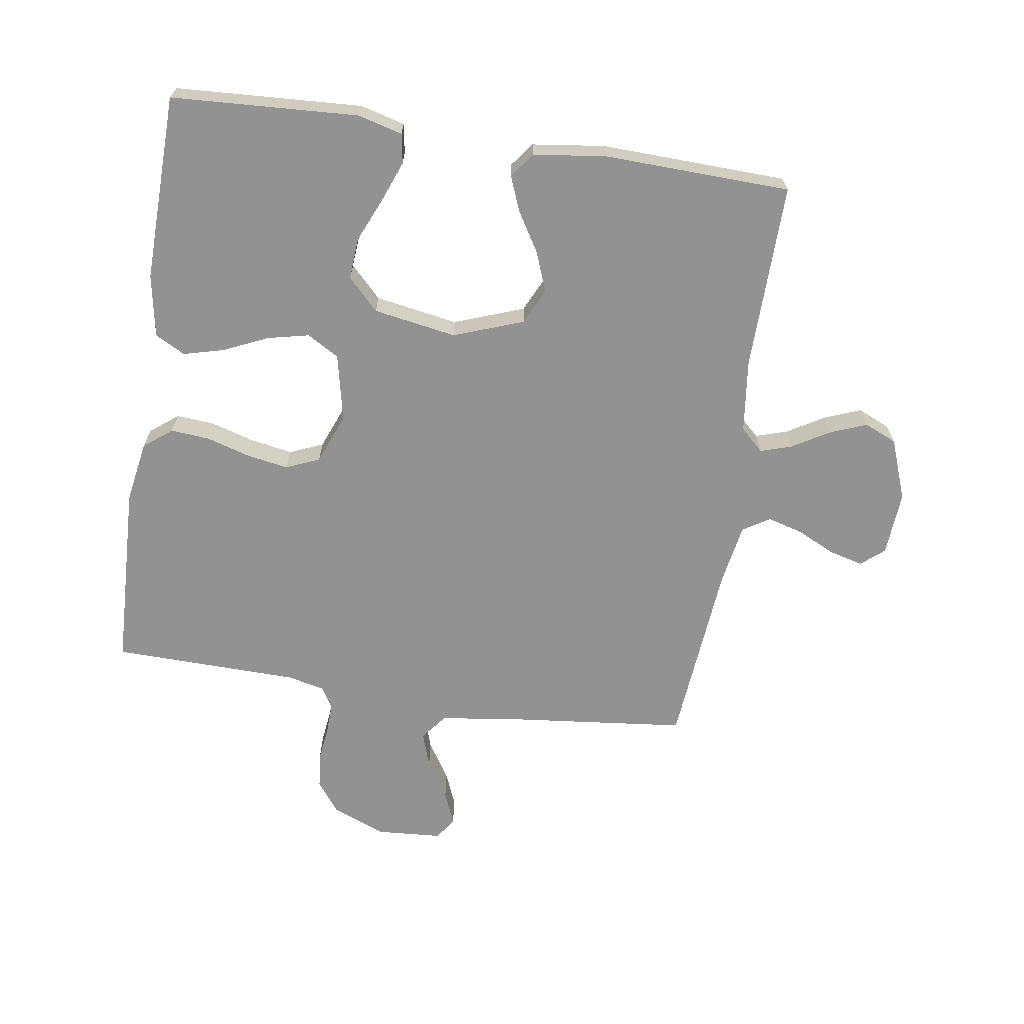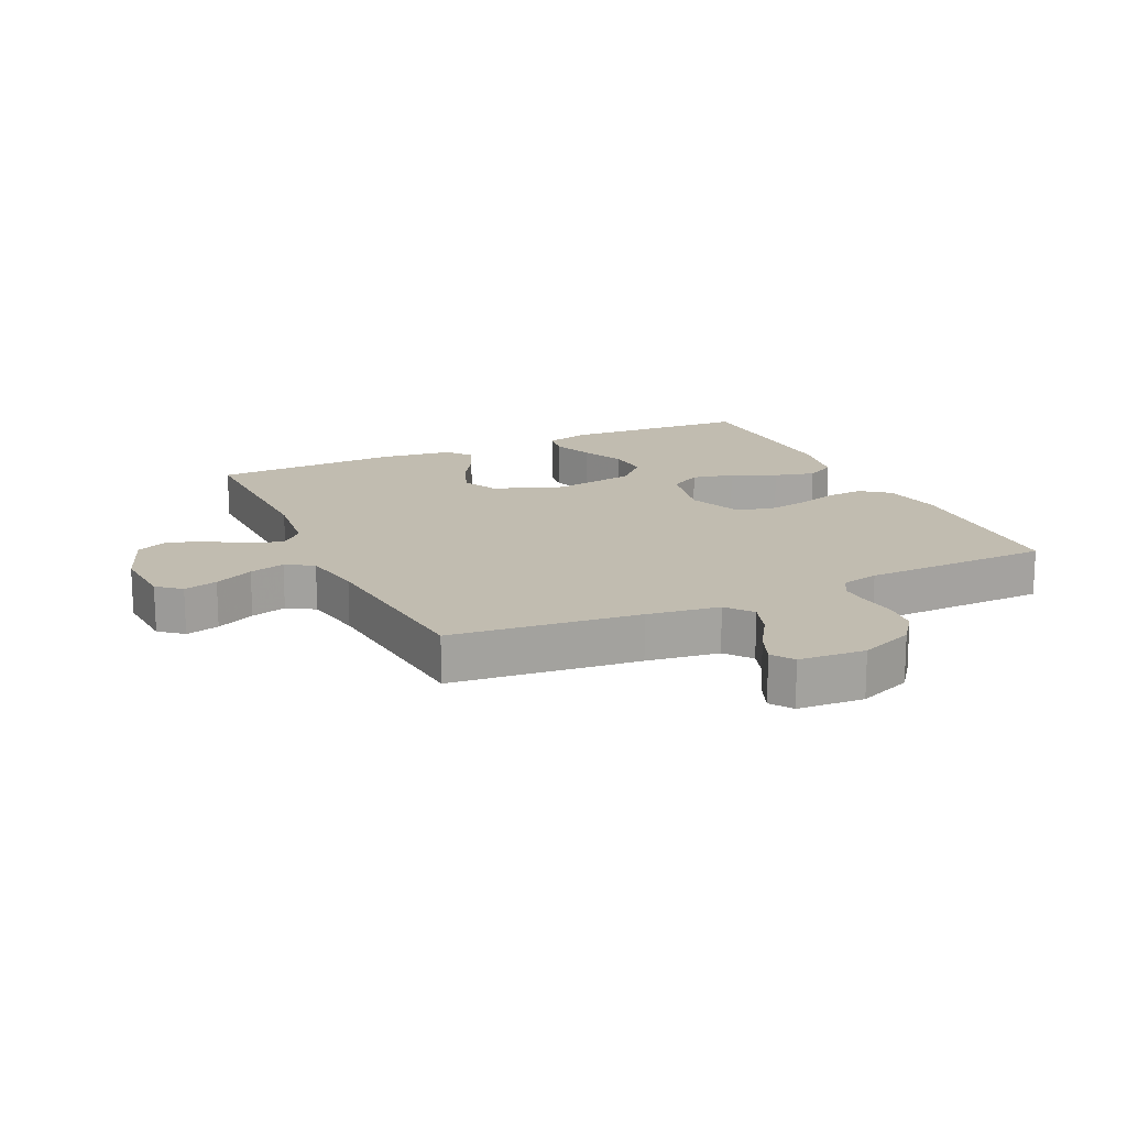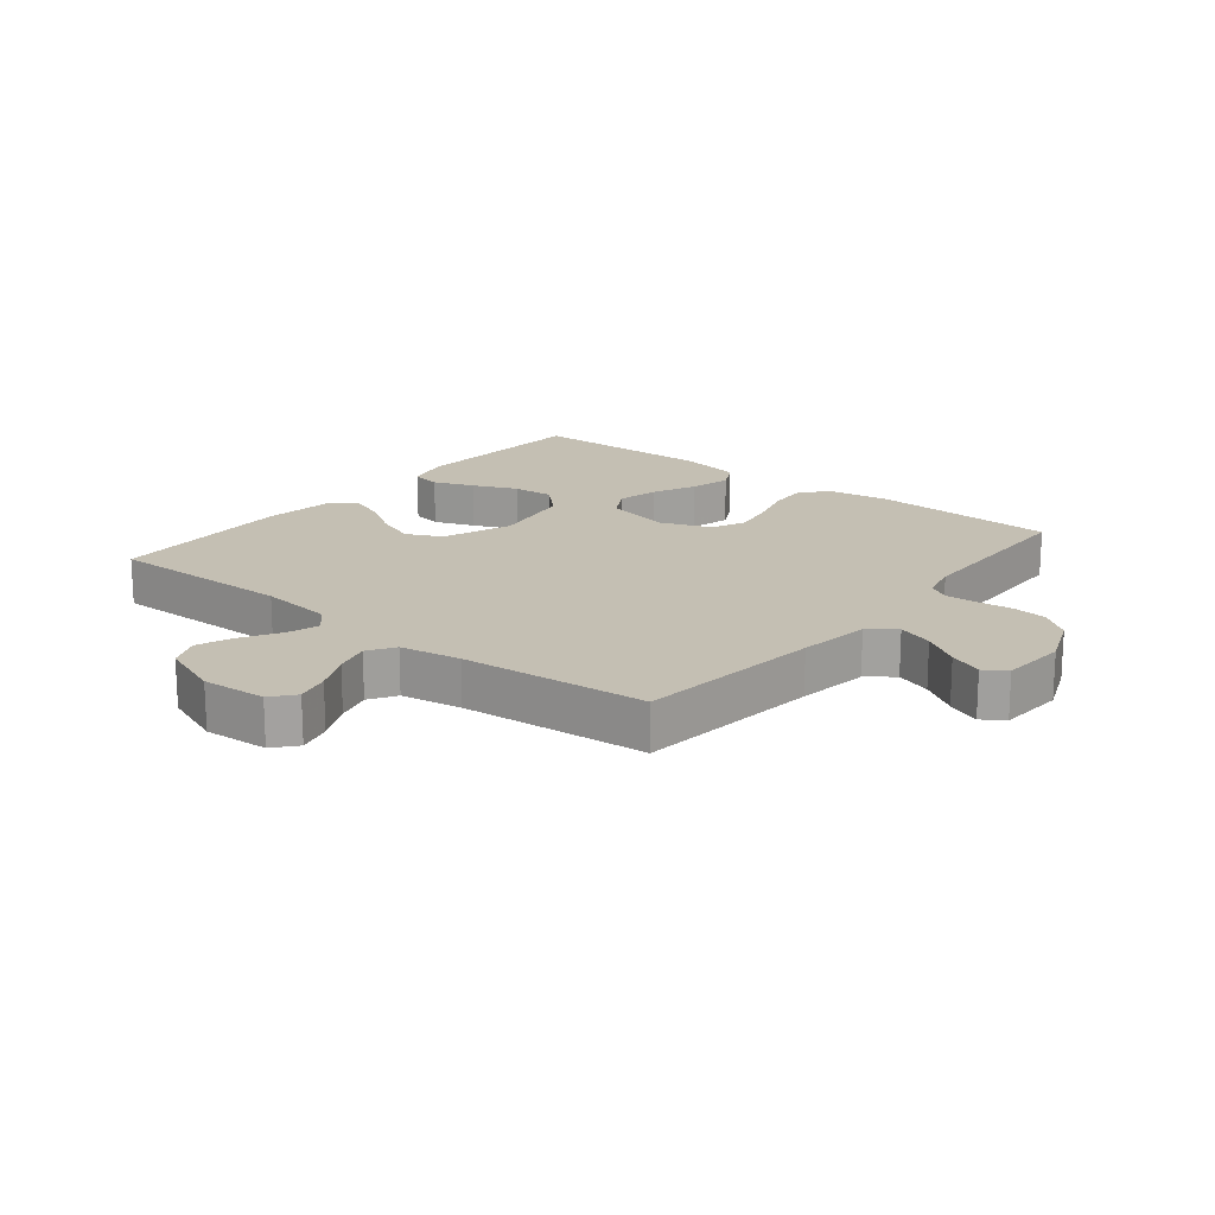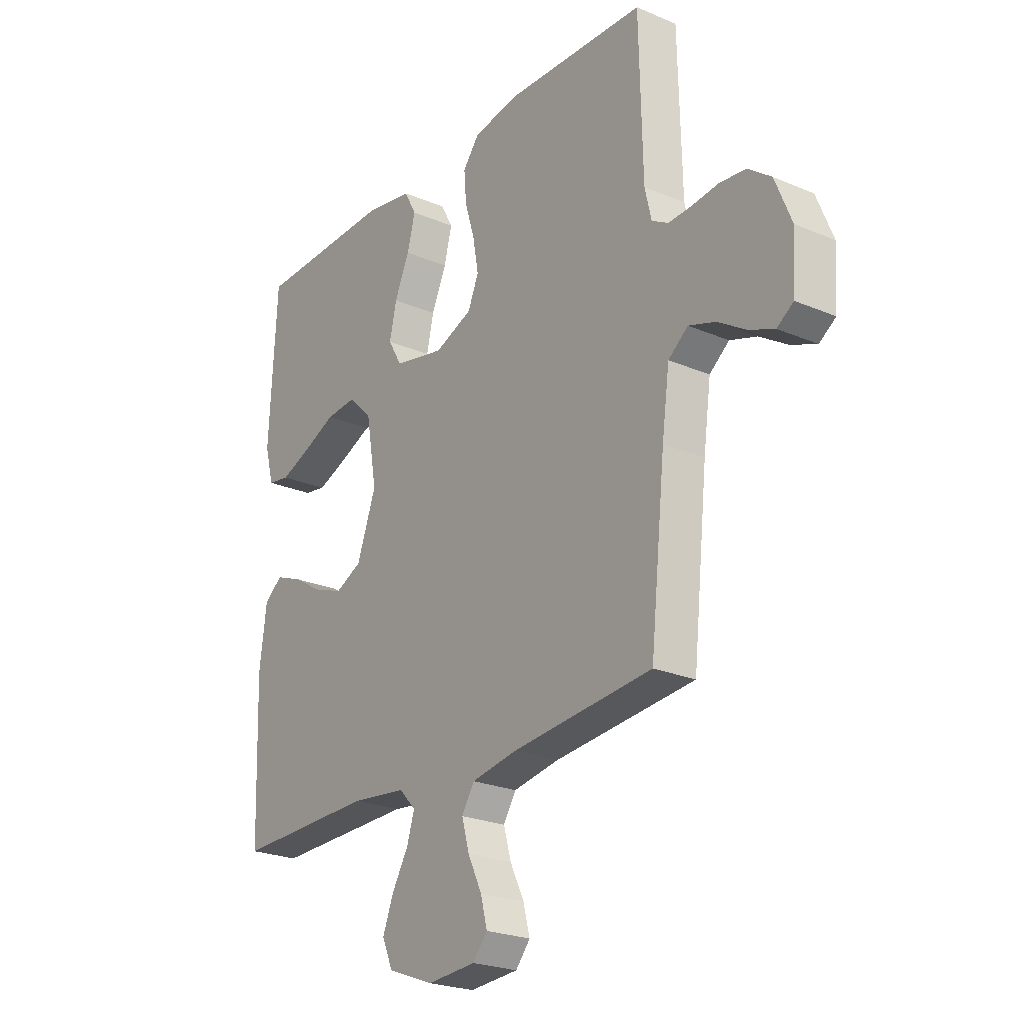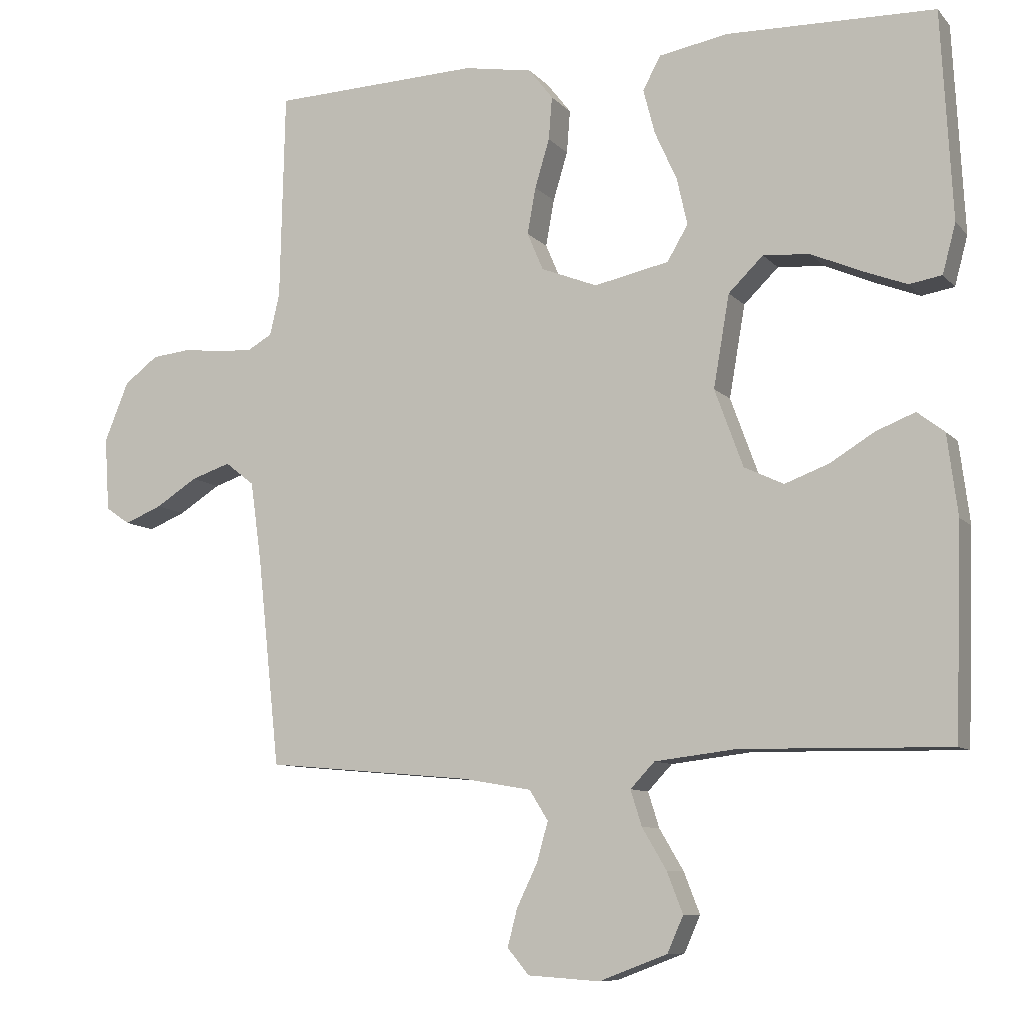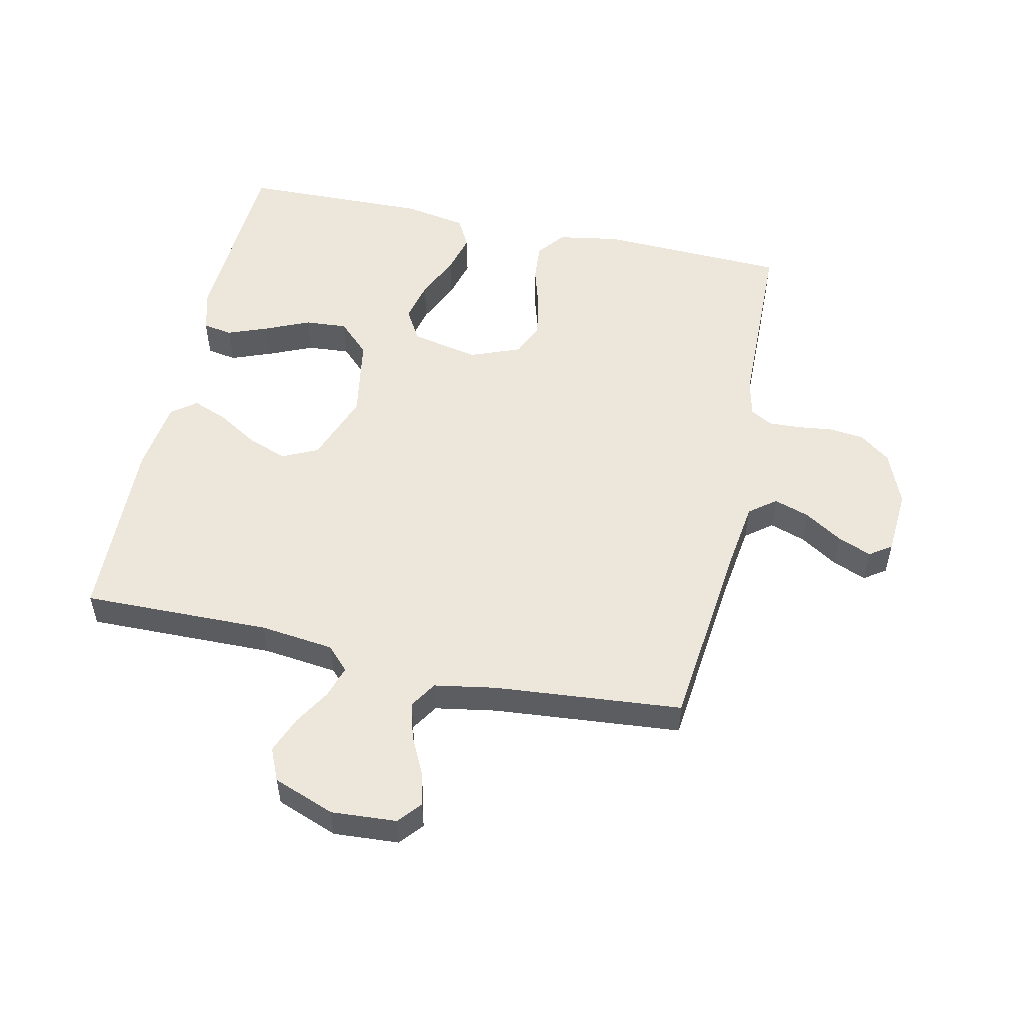
<metadata>
{"format":"obj","ext":"obj","renderer":"f3d","projection":"perspective","resolution":1024,"background":"white","views":[{"elev":-66.5,"azim":81.4,"up":"+Y"},{"elev":16.4,"azim":-115.0,"up":"+Y"},{"elev":17.9,"azim":-141.0,"up":"+Y"},{"elev":-23.9,"azim":-125.3,"up":"+Z"},{"elev":-9.0,"azim":23.1,"up":"+Z"},{"elev":52.8,"azim":-167.6,"up":"+Y"}]}
</metadata>
<code>
v -0.5 0.07 -0.5
v -0.532 0.07 -0.2
v -0.548 0.07 -0.084
v -0.59 0.07 -0.051
v -0.647 0.07 -0.07
v -0.707 0.07 -0.108
v -0.761 0.07 -0.13
v -0.796 0.07 -0.106
v -0.803 0.07 0
v -0.768 0.07 0.086
v -0.719 0.07 0.123
v -0.662 0.07 0.129
v -0.605 0.07 0.122
v -0.556 0.07 0.12
v -0.521 0.07 0.14
v -0.507 0.07 0.2
v -0.5 0.07 0.5
v -0.2 0.07 0.511
v -0.101 0.07 0.494
v -0.066 0.07 0.449
v -0.071 0.07 0.387
v -0.092 0.07 0.317
v -0.104 0.07 0.25
v -0.081 0.07 0.196
v 0 0.07 0.164
v 0.108 0.07 0.187
v 0.138 0.07 0.238
v 0.123 0.07 0.305
v 0.091 0.07 0.376
v 0.074 0.07 0.441
v 0.1 0.07 0.489
v 0.2 0.07 0.507
v 0.5 0.07 0.5
v 0.516 0.07 0.2
v 0.497 0.07 0.129
v 0.45 0.07 0.121
v 0.385 0.07 0.146
v 0.314 0.07 0.177
v 0.247 0.07 0.182
v 0.197 0.07 0.133
v 0.174 0.07 0
v 0.215 0.07 -0.112
v 0.272 0.07 -0.139
v 0.336 0.07 -0.115
v 0.4 0.07 -0.076
v 0.456 0.07 -0.054
v 0.495 0.07 -0.084
v 0.51 0.07 -0.2
v 0.5 0.07 -0.5
v 0.2 0.07 -0.495
v 0.082 0.07 -0.509
v 0.047 0.07 -0.546
v 0.063 0.07 -0.597
v 0.098 0.07 -0.656
v 0.121 0.07 -0.715
v 0.098 0.07 -0.767
v 0 0.07 -0.804
v -0.104 0.07 -0.797
v -0.135 0.07 -0.76
v -0.121 0.07 -0.706
v -0.091 0.07 -0.644
v -0.075 0.07 -0.587
v -0.102 0.07 -0.544
v -0.2 0.07 -0.527
v -0.5 0 -0.5
v -0.532 0 -0.2
v -0.548 0 -0.084
v -0.59 0 -0.051
v -0.647 0 -0.07
v -0.707 0 -0.108
v -0.761 0 -0.13
v -0.796 0 -0.106
v -0.803 0 0
v -0.768 0 0.086
v -0.719 0 0.123
v -0.662 0 0.129
v -0.605 0 0.122
v -0.556 0 0.12
v -0.521 0 0.14
v -0.507 0 0.2
v -0.5 0 0.5
v -0.2 0 0.511
v -0.101 0 0.494
v -0.066 0 0.449
v -0.071 0 0.387
v -0.092 0 0.317
v -0.104 0 0.25
v -0.081 0 0.196
v 0 0 0.164
v 0.108 0 0.187
v 0.138 0 0.238
v 0.123 0 0.305
v 0.091 0 0.376
v 0.074 0 0.441
v 0.1 0 0.489
v 0.2 0 0.507
v 0.5 0 0.5
v 0.516 0 0.2
v 0.497 0 0.129
v 0.45 0 0.121
v 0.385 0 0.146
v 0.314 0 0.177
v 0.247 0 0.182
v 0.197 0 0.133
v 0.174 0 0
v 0.215 0 -0.112
v 0.272 0 -0.139
v 0.336 0 -0.115
v 0.4 0 -0.076
v 0.456 0 -0.054
v 0.495 0 -0.084
v 0.51 0 -0.2
v 0.5 0 -0.5
v 0.2 0 -0.495
v 0.082 0 -0.509
v 0.047 0 -0.546
v 0.063 0 -0.597
v 0.098 0 -0.656
v 0.121 0 -0.715
v 0.098 0 -0.767
v 0 0 -0.804
v -0.104 0 -0.797
v -0.135 0 -0.76
v -0.121 0 -0.706
v -0.091 0 -0.644
v -0.075 0 -0.587
v -0.102 0 -0.544
v -0.2 0 -0.527
f 59 60 61
f 58 59 61
f 57 58 61
f 56 57 61
f 55 56 61
f 54 55 61
f 53 54 61
f 52 53 61 62
f 51 52 62 63
f 48 49 50
f 47 48 50
f 46 47 50
f 45 46 50
f 44 45 50
f 43 44 50 51
f 51 63 64
f 43 51 64
f 42 43 64
f 36 37 38
f 35 36 38
f 34 35 38
f 33 34 38
f 32 33 38
f 31 32 38
f 30 31 38
f 29 30 38
f 28 29 38
f 27 28 38 39
f 26 27 39 40
f 20 21 22
f 19 20 22
f 18 19 22
f 17 18 22
f 16 17 22
f 15 16 22 23
f 14 15 23 24
f 11 12 13
f 10 11 13
f 9 10 13
f 8 9 13
f 7 8 13
f 6 7 13
f 5 6 13
f 4 5 13 14
f 14 24 25
f 4 14 25
f 3 4 25
f 64 1 2
f 42 64 2
f 41 42 2
f 26 40 41
f 25 26 41
f 3 25 41
f 2 3 41
f 125 124 123
f 125 123 122
f 125 122 121
f 125 121 120
f 125 120 119
f 125 119 118
f 125 118 117
f 126 125 117 116
f 127 126 116 115
f 114 113 112
f 114 112 111
f 114 111 110
f 114 110 109
f 114 109 108
f 115 114 108 107
f 128 127 115
f 128 115 107
f 128 107 106
f 102 101 100
f 102 100 99
f 102 99 98
f 102 98 97
f 102 97 96
f 102 96 95
f 102 95 94
f 102 94 93
f 102 93 92
f 103 102 92 91
f 104 103 91 90
f 86 85 84
f 86 84 83
f 86 83 82
f 86 82 81
f 86 81 80
f 87 86 80 79
f 88 87 79 78
f 77 76 75
f 77 75 74
f 77 74 73
f 77 73 72
f 77 72 71
f 77 71 70
f 77 70 69
f 78 77 69 68
f 89 88 78
f 89 78 68
f 89 68 67
f 66 65 128
f 66 128 106
f 66 106 105
f 105 104 90
f 105 90 89
f 105 89 67
f 105 67 66
f 1 65 66 2
f 2 66 67 3
f 3 67 68 4
f 4 68 69 5
f 5 69 70 6
f 6 70 71 7
f 7 71 72 8
f 8 72 73 9
f 9 73 74 10
f 10 74 75 11
f 11 75 76 12
f 12 76 77 13
f 13 77 78 14
f 14 78 79 15
f 15 79 80 16
f 16 80 81 17
f 17 81 82 18
f 18 82 83 19
f 19 83 84 20
f 20 84 85 21
f 21 85 86 22
f 22 86 87 23
f 23 87 88 24
f 24 88 89 25
f 25 89 90 26
f 26 90 91 27
f 27 91 92 28
f 28 92 93 29
f 29 93 94 30
f 30 94 95 31
f 31 95 96 32
f 32 96 97 33
f 33 97 98 34
f 34 98 99 35
f 35 99 100 36
f 36 100 101 37
f 37 101 102 38
f 38 102 103 39
f 39 103 104 40
f 40 104 105 41
f 41 105 106 42
f 42 106 107 43
f 43 107 108 44
f 44 108 109 45
f 45 109 110 46
f 46 110 111 47
f 47 111 112 48
f 48 112 113 49
f 49 113 114 50
f 50 114 115 51
f 51 115 116 52
f 52 116 117 53
f 53 117 118 54
f 54 118 119 55
f 55 119 120 56
f 56 120 121 57
f 57 121 122 58
f 58 122 123 59
f 59 123 124 60
f 60 124 125 61
f 61 125 126 62
f 62 126 127 63
f 63 127 128 64
f 64 128 65 1

</code>
